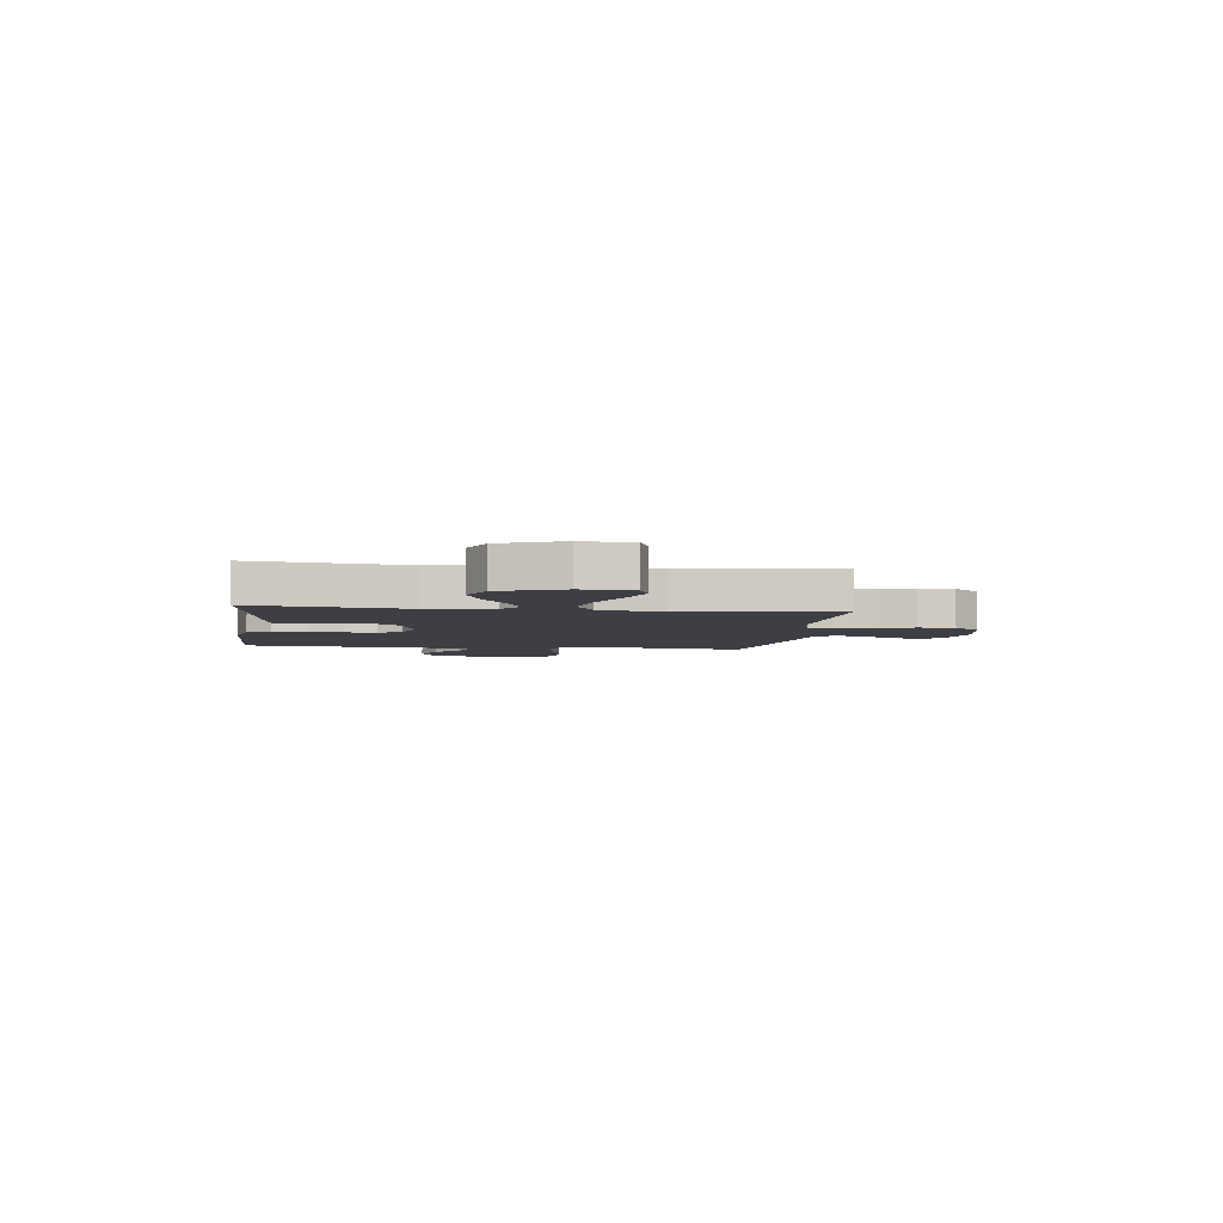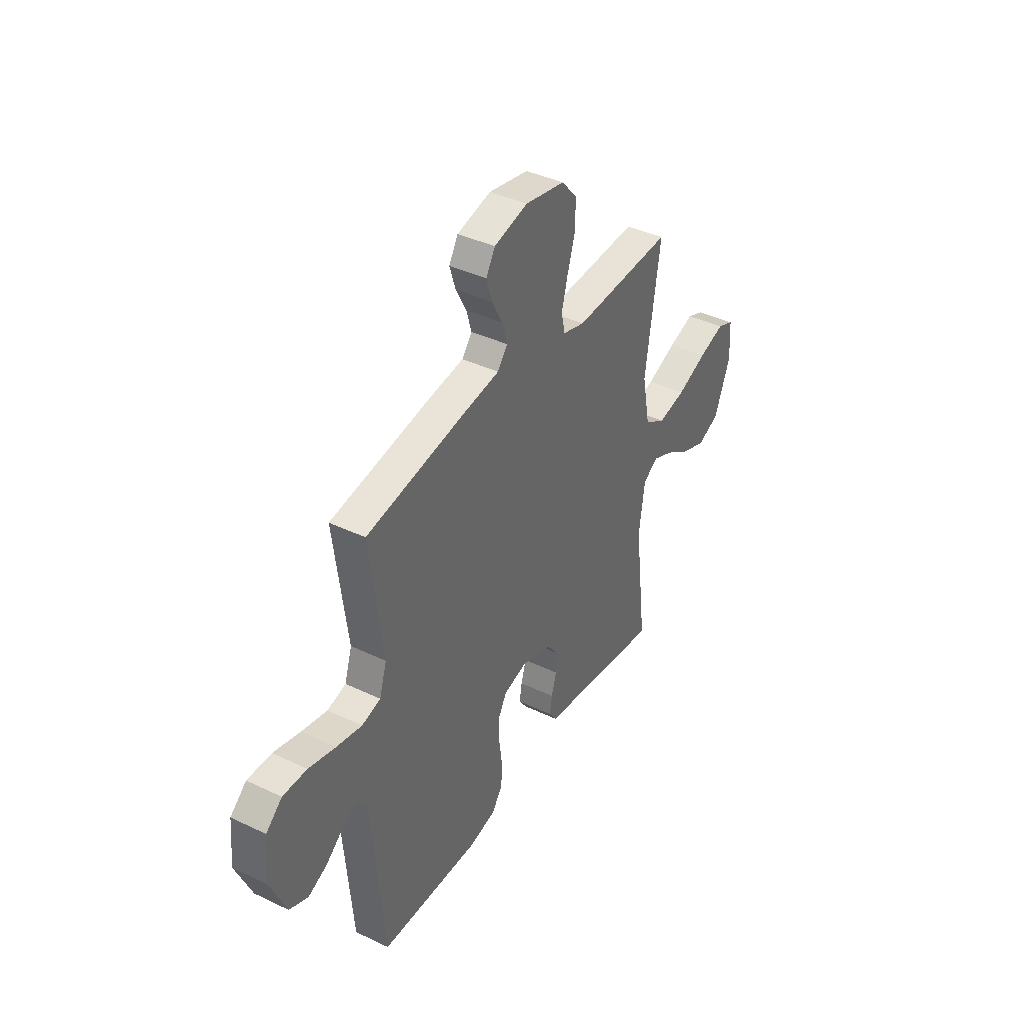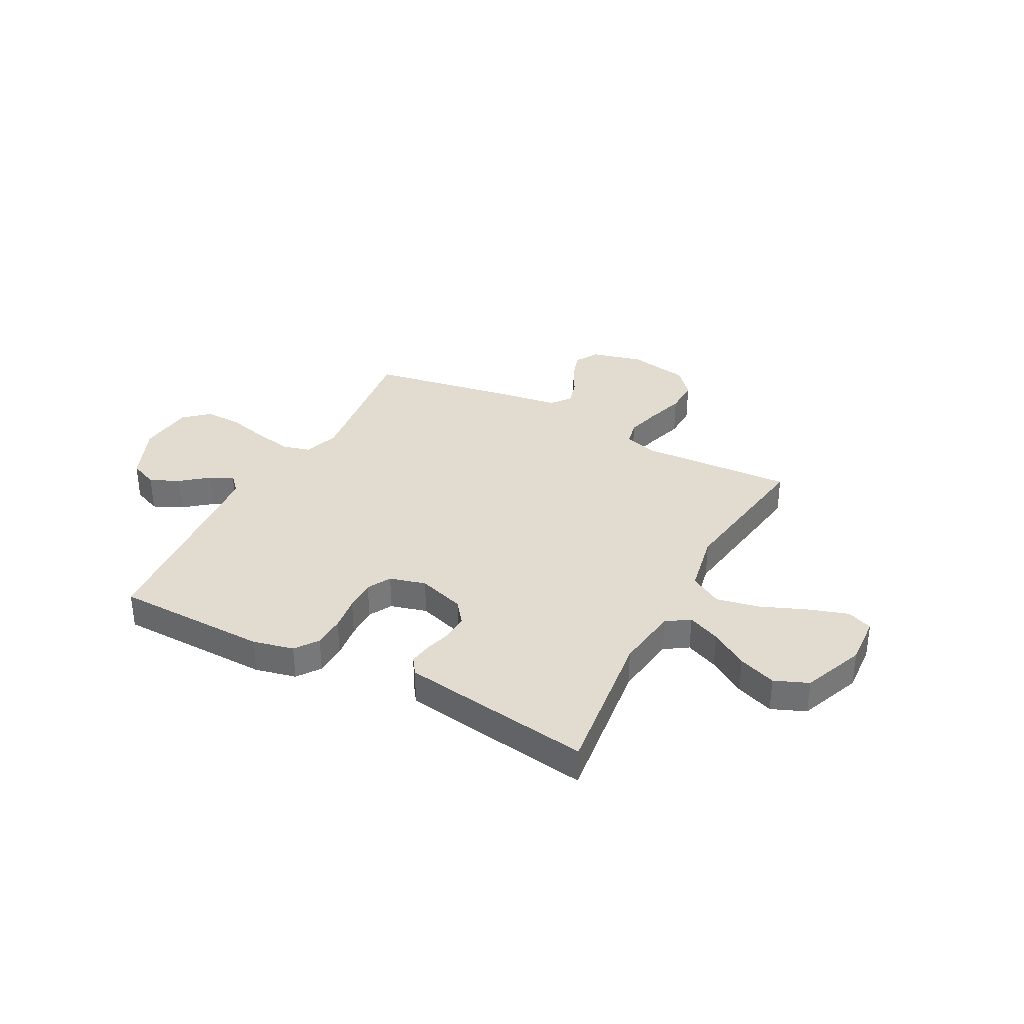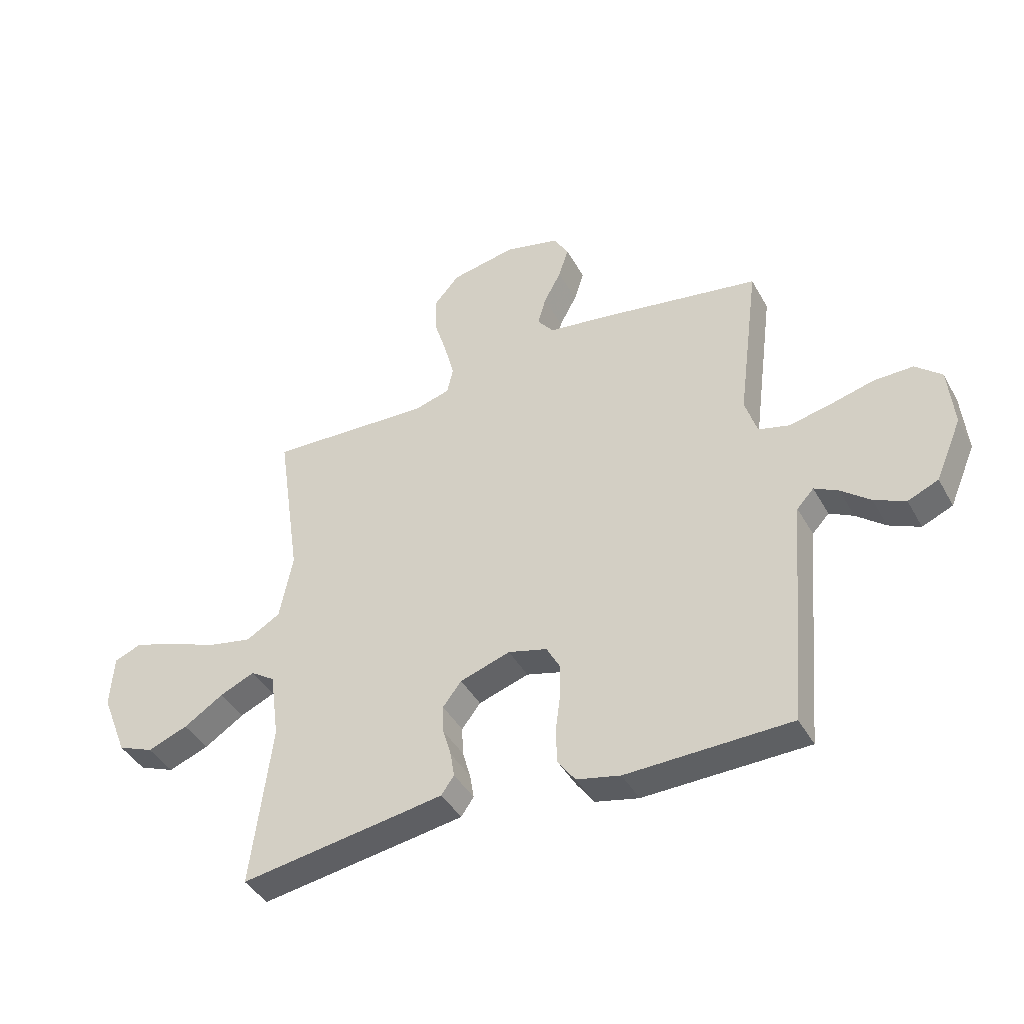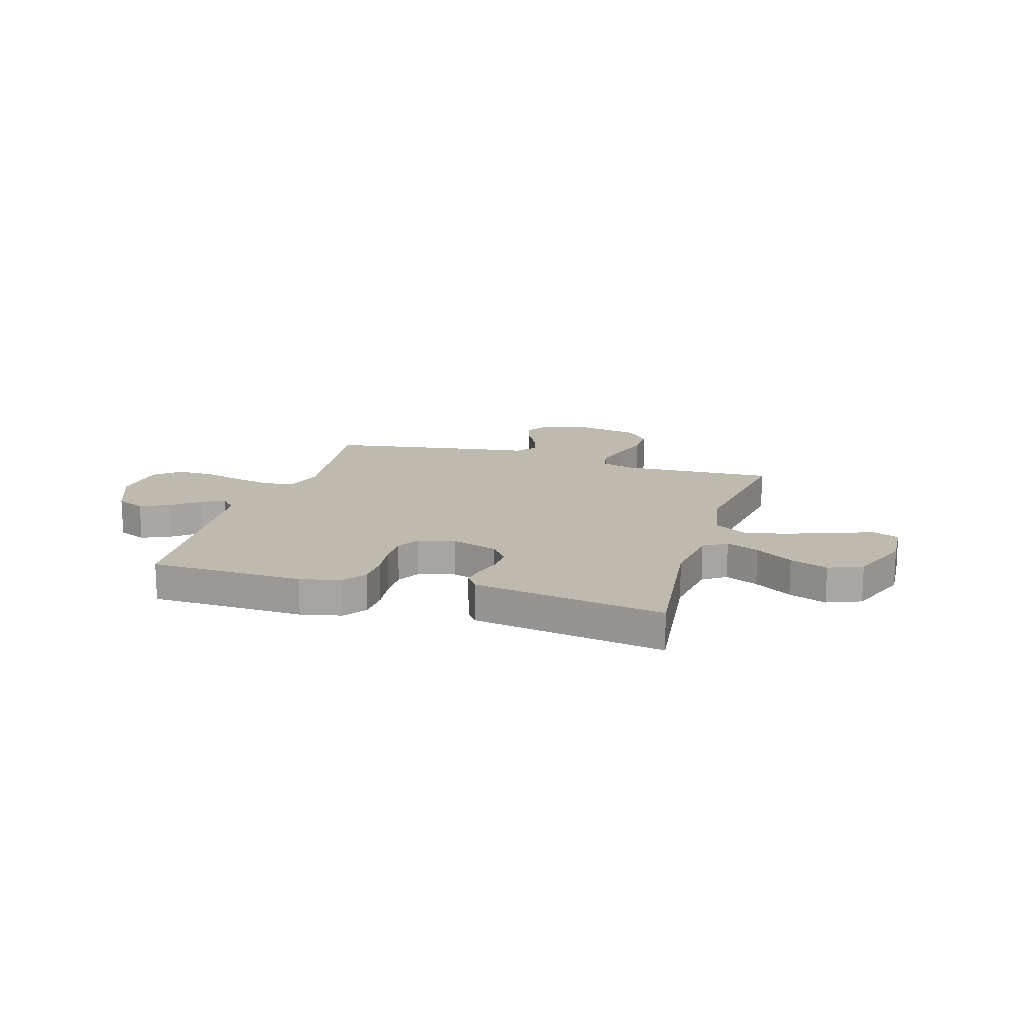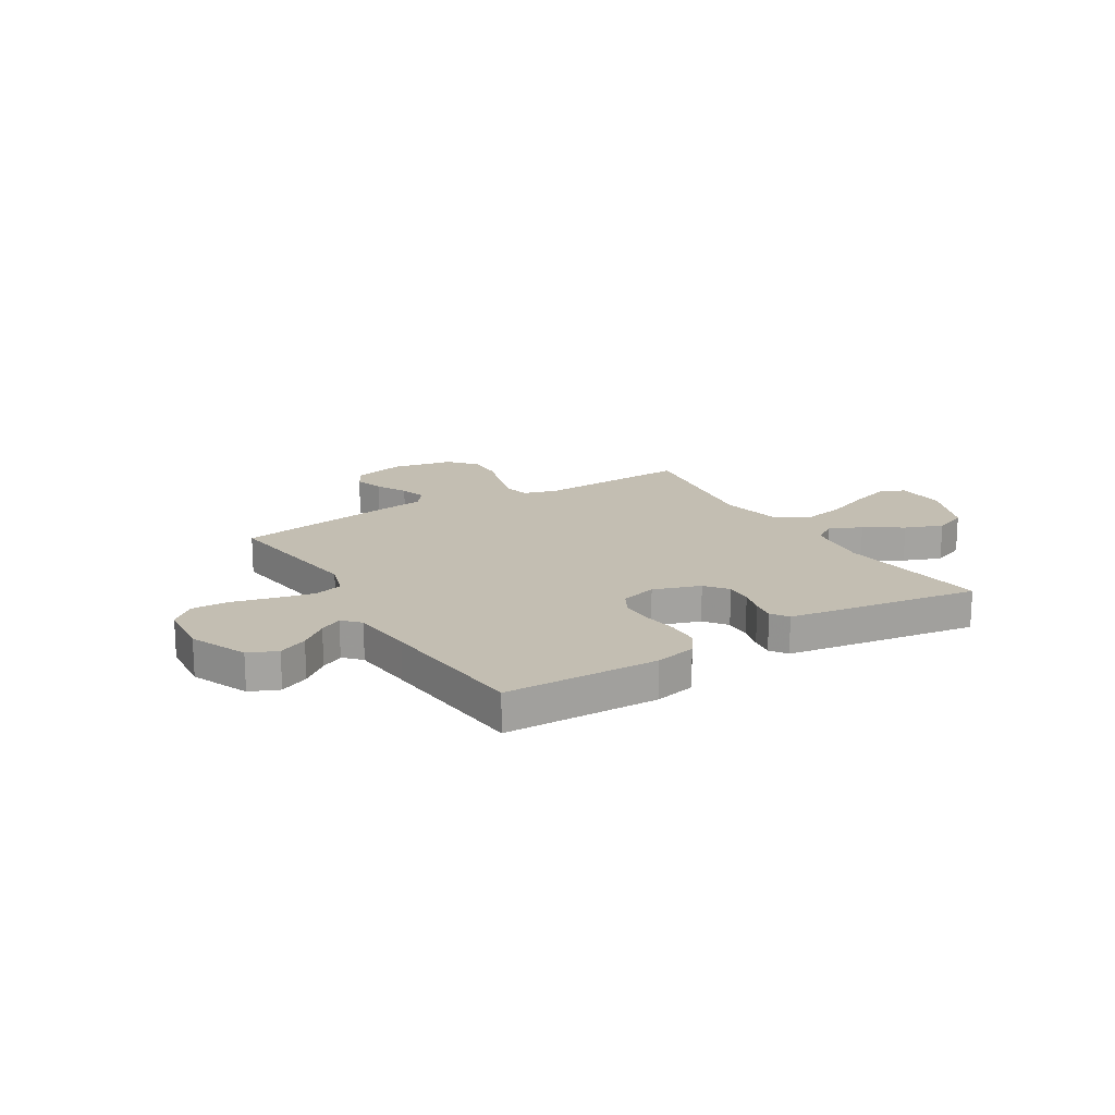
<metadata>
{"format":"obj","ext":"obj","renderer":"f3d","projection":"perspective","resolution":1024,"background":"white","views":[{"elev":-4.5,"azim":-97.7,"up":"+Y"},{"elev":39.9,"azim":120.6,"up":"+Z"},{"elev":34.3,"azim":-152.2,"up":"+Y"},{"elev":-42.0,"azim":27.0,"up":"+Z"},{"elev":15.8,"azim":-163.1,"up":"+Y"},{"elev":17.4,"azim":148.7,"up":"+Y"}]}
</metadata>
<code>
v 0.5 0.07 0.5
v 0.461 0.07 0.2
v 0.483 0.07 0.13
v 0.539 0.07 0.115
v 0.615 0.07 0.131
v 0.696 0.07 0.152
v 0.768 0.07 0.153
v 0.816 0.07 0.111
v 0.826 0.07 0
v 0.778 0.07 -0.112
v 0.722 0.07 -0.136
v 0.665 0.07 -0.11
v 0.612 0.07 -0.067
v 0.568 0.07 -0.044
v 0.537 0.07 -0.077
v 0.526 0.07 -0.2
v 0.5 0.07 -0.5
v 0.2 0.07 -0.507
v 0.12 0.07 -0.489
v 0.088 0.07 -0.444
v 0.086 0.07 -0.381
v 0.095 0.07 -0.313
v 0.096 0.07 -0.251
v 0.071 0.07 -0.205
v 0 0.07 -0.186
v -0.092 0.07 -0.216
v -0.126 0.07 -0.26
v -0.124 0.07 -0.312
v -0.109 0.07 -0.364
v -0.102 0.07 -0.409
v -0.125 0.07 -0.442
v -0.2 0.07 -0.454
v -0.5 0.07 -0.5
v -0.463 0.07 -0.2
v -0.48 0.07 -0.075
v -0.525 0.07 -0.045
v -0.589 0.07 -0.073
v -0.662 0.07 -0.12
v -0.736 0.07 -0.148
v -0.802 0.07 -0.121
v -0.85 0.07 0
v -0.844 0.07 0.098
v -0.794 0.07 0.118
v -0.716 0.07 0.093
v -0.627 0.07 0.057
v -0.543 0.07 0.04
v -0.48 0.07 0.077
v -0.456 0.07 0.2
v -0.5 0.07 0.5
v -0.2 0.07 0.486
v -0.134 0.07 0.505
v -0.123 0.07 0.555
v -0.141 0.07 0.623
v -0.164 0.07 0.698
v -0.165 0.07 0.768
v -0.119 0.07 0.821
v 0 0.07 0.844
v 0.101 0.07 0.819
v 0.128 0.07 0.773
v 0.11 0.07 0.716
v 0.078 0.07 0.656
v 0.063 0.07 0.603
v 0.093 0.07 0.565
v 0.2 0.07 0.55
v 0.5 0 0.5
v 0.461 0 0.2
v 0.483 0 0.13
v 0.539 0 0.115
v 0.615 0 0.131
v 0.696 0 0.152
v 0.768 0 0.153
v 0.816 0 0.111
v 0.826 0 0
v 0.778 0 -0.112
v 0.722 0 -0.136
v 0.665 0 -0.11
v 0.612 0 -0.067
v 0.568 0 -0.044
v 0.537 0 -0.077
v 0.526 0 -0.2
v 0.5 0 -0.5
v 0.2 0 -0.507
v 0.12 0 -0.489
v 0.088 0 -0.444
v 0.086 0 -0.381
v 0.095 0 -0.313
v 0.096 0 -0.251
v 0.071 0 -0.205
v 0 0 -0.186
v -0.092 0 -0.216
v -0.126 0 -0.26
v -0.124 0 -0.312
v -0.109 0 -0.364
v -0.102 0 -0.409
v -0.125 0 -0.442
v -0.2 0 -0.454
v -0.5 0 -0.5
v -0.463 0 -0.2
v -0.48 0 -0.075
v -0.525 0 -0.045
v -0.589 0 -0.073
v -0.662 0 -0.12
v -0.736 0 -0.148
v -0.802 0 -0.121
v -0.85 0 0
v -0.844 0 0.098
v -0.794 0 0.118
v -0.716 0 0.093
v -0.627 0 0.057
v -0.543 0 0.04
v -0.48 0 0.077
v -0.456 0 0.2
v -0.5 0 0.5
v -0.2 0 0.486
v -0.134 0 0.505
v -0.123 0 0.555
v -0.141 0 0.623
v -0.164 0 0.698
v -0.165 0 0.768
v -0.119 0 0.821
v 0 0 0.844
v 0.101 0 0.819
v 0.128 0 0.773
v 0.11 0 0.716
v 0.078 0 0.656
v 0.063 0 0.603
v 0.093 0 0.565
v 0.2 0 0.55
f 63 64 1 2
f 58 59 60 61
f 58 61 62
f 57 58 62
f 56 57 62
f 53 54 55 56
f 52 53 56 62
f 51 52 62 63
f 48 49 50
f 47 48 50 51
f 42 43 44 45
f 42 45 46
f 41 42 46
f 40 41 46
f 37 38 39 40
f 36 37 40 46
f 35 36 46 47
f 31 32 33 34
f 28 29 30 31
f 27 28 31 34
f 26 27 34 35
f 19 20 21 22
f 19 22 23
f 16 17 18 19
f 15 16 19 23
f 14 15 23 24
f 10 11 12 13
f 10 13 14
f 9 10 14
f 8 9 14
f 5 6 7 8
f 4 5 8 14
f 3 4 14 24
f 25 26 35 47
f 25 47 51 63
f 24 25 63
f 2 3 24 63
f 66 65 128 127
f 125 124 123 122
f 126 125 122
f 126 122 121
f 126 121 120
f 120 119 118 117
f 126 120 117 116
f 127 126 116 115
f 114 113 112
f 115 114 112 111
f 109 108 107 106
f 110 109 106
f 110 106 105
f 110 105 104
f 104 103 102 101
f 110 104 101 100
f 111 110 100 99
f 98 97 96 95
f 95 94 93 92
f 98 95 92 91
f 99 98 91 90
f 86 85 84 83
f 87 86 83
f 83 82 81 80
f 87 83 80 79
f 88 87 79 78
f 77 76 75 74
f 78 77 74
f 78 74 73
f 78 73 72
f 72 71 70 69
f 78 72 69 68
f 88 78 68 67
f 111 99 90 89
f 127 115 111 89
f 127 89 88
f 127 88 67 66
f 1 65 66 2
f 2 66 67 3
f 3 67 68 4
f 4 68 69 5
f 5 69 70 6
f 6 70 71 7
f 7 71 72 8
f 8 72 73 9
f 9 73 74 10
f 10 74 75 11
f 11 75 76 12
f 12 76 77 13
f 13 77 78 14
f 14 78 79 15
f 15 79 80 16
f 16 80 81 17
f 17 81 82 18
f 18 82 83 19
f 19 83 84 20
f 20 84 85 21
f 21 85 86 22
f 22 86 87 23
f 23 87 88 24
f 24 88 89 25
f 25 89 90 26
f 26 90 91 27
f 27 91 92 28
f 28 92 93 29
f 29 93 94 30
f 30 94 95 31
f 31 95 96 32
f 32 96 97 33
f 33 97 98 34
f 34 98 99 35
f 35 99 100 36
f 36 100 101 37
f 37 101 102 38
f 38 102 103 39
f 39 103 104 40
f 40 104 105 41
f 41 105 106 42
f 42 106 107 43
f 43 107 108 44
f 44 108 109 45
f 45 109 110 46
f 46 110 111 47
f 47 111 112 48
f 48 112 113 49
f 49 113 114 50
f 50 114 115 51
f 51 115 116 52
f 52 116 117 53
f 53 117 118 54
f 54 118 119 55
f 55 119 120 56
f 56 120 121 57
f 57 121 122 58
f 58 122 123 59
f 59 123 124 60
f 60 124 125 61
f 61 125 126 62
f 62 126 127 63
f 63 127 128 64
f 64 128 65 1

</code>
